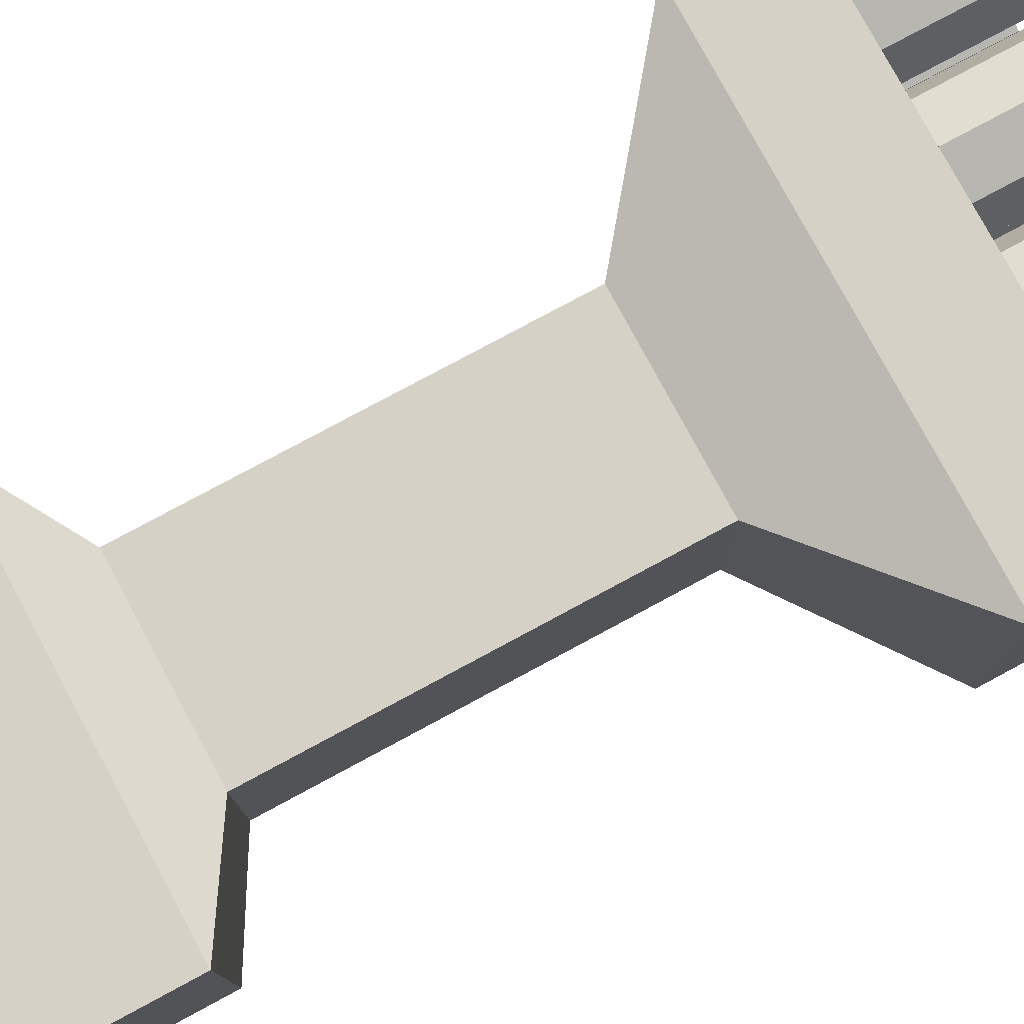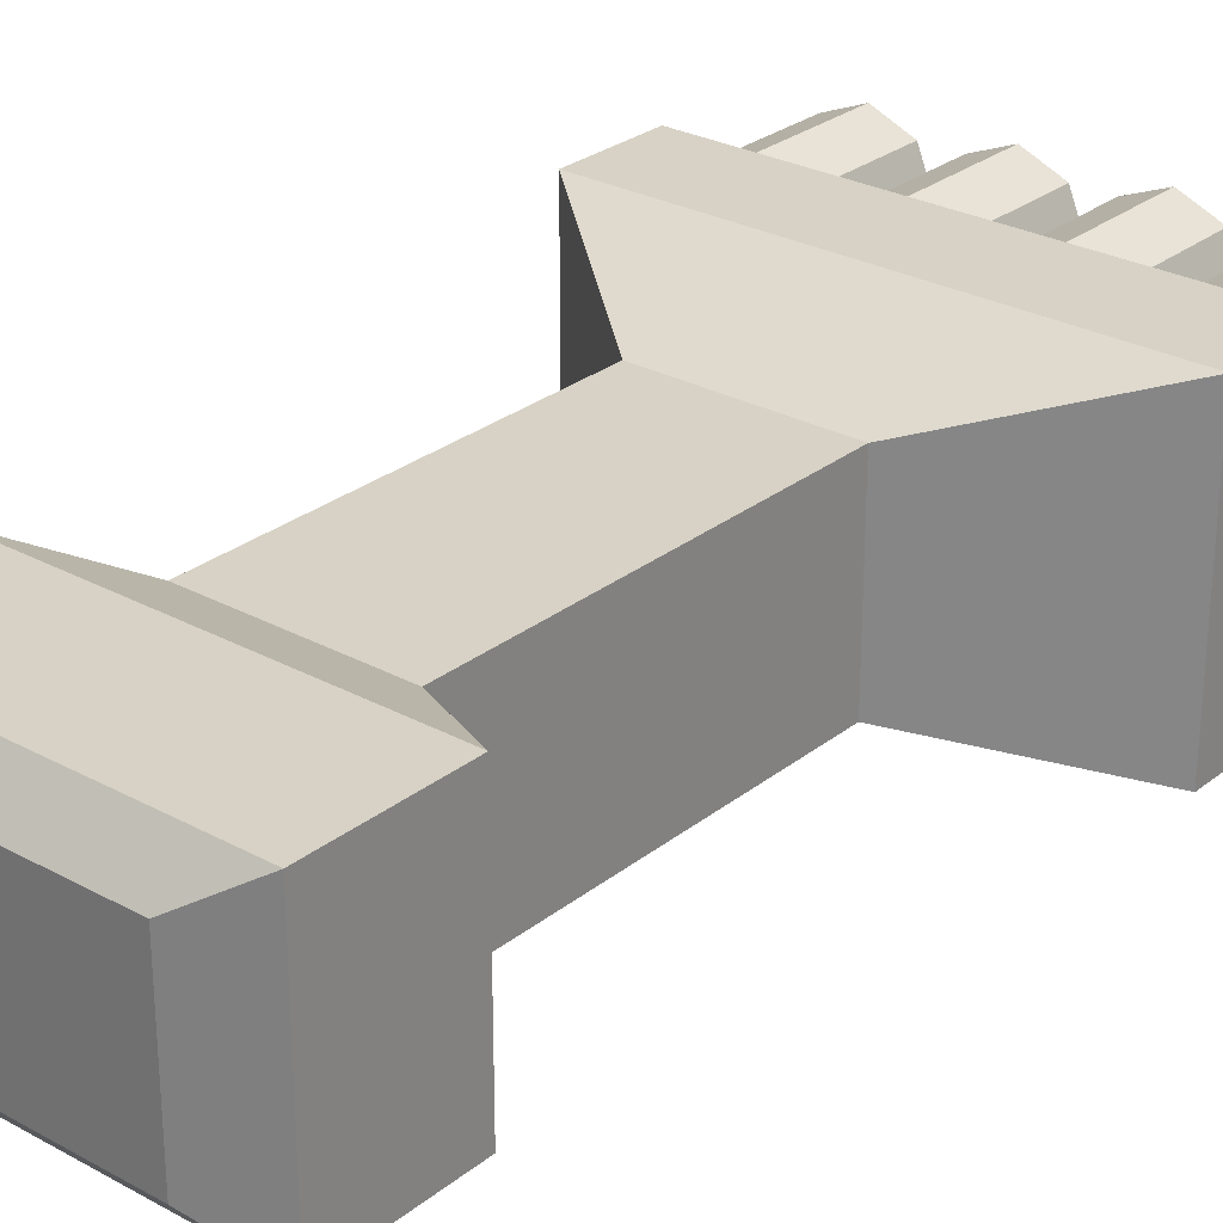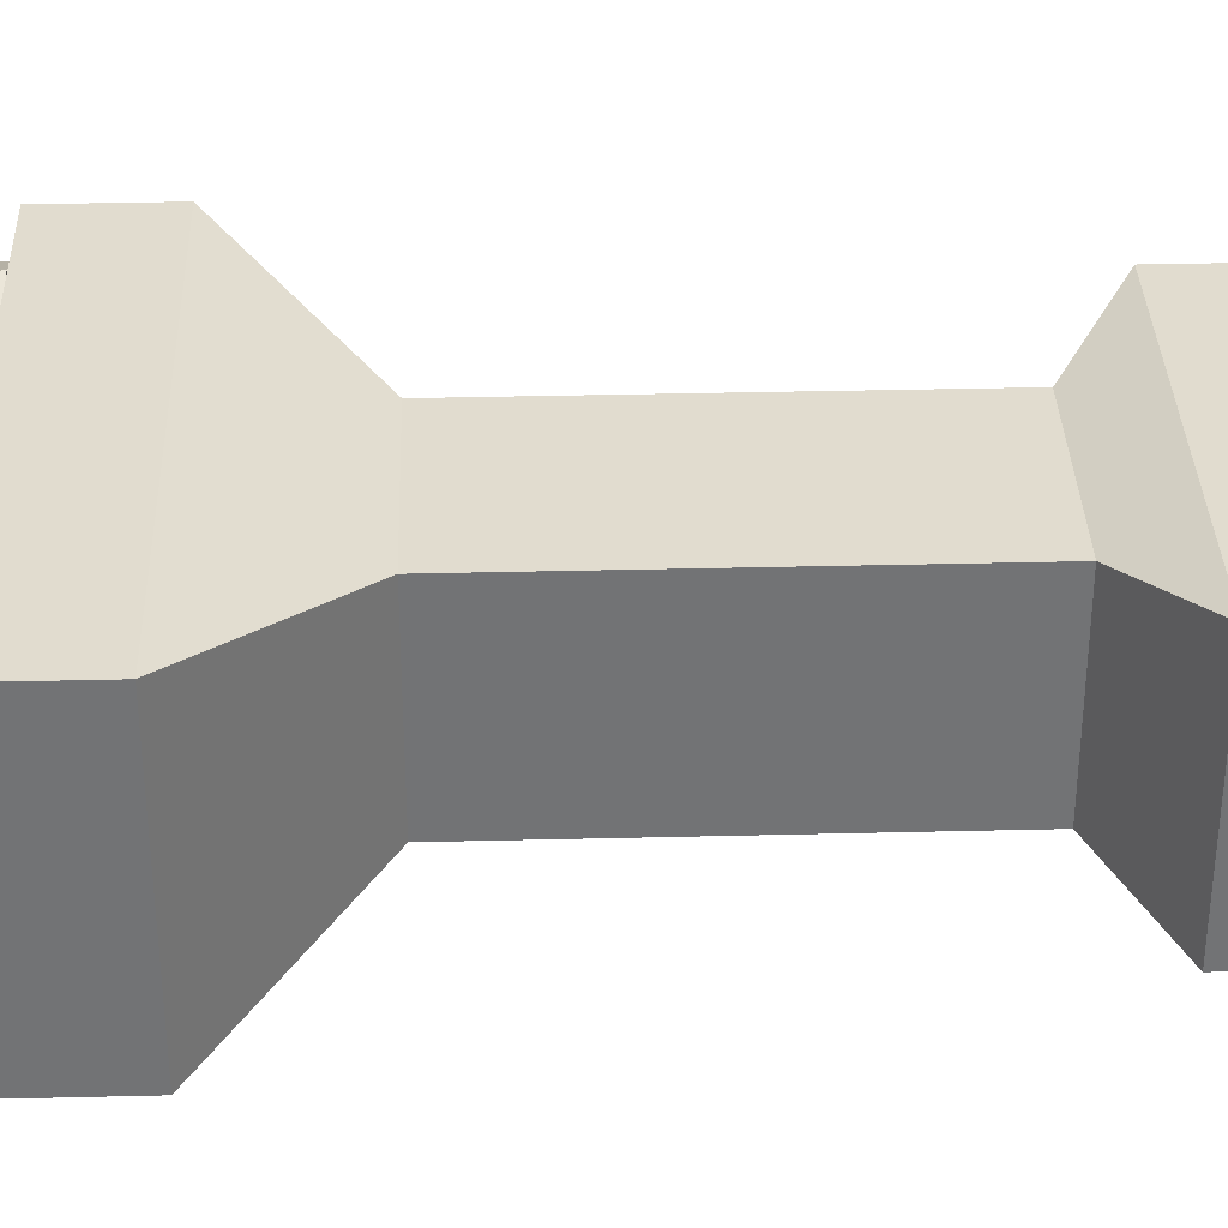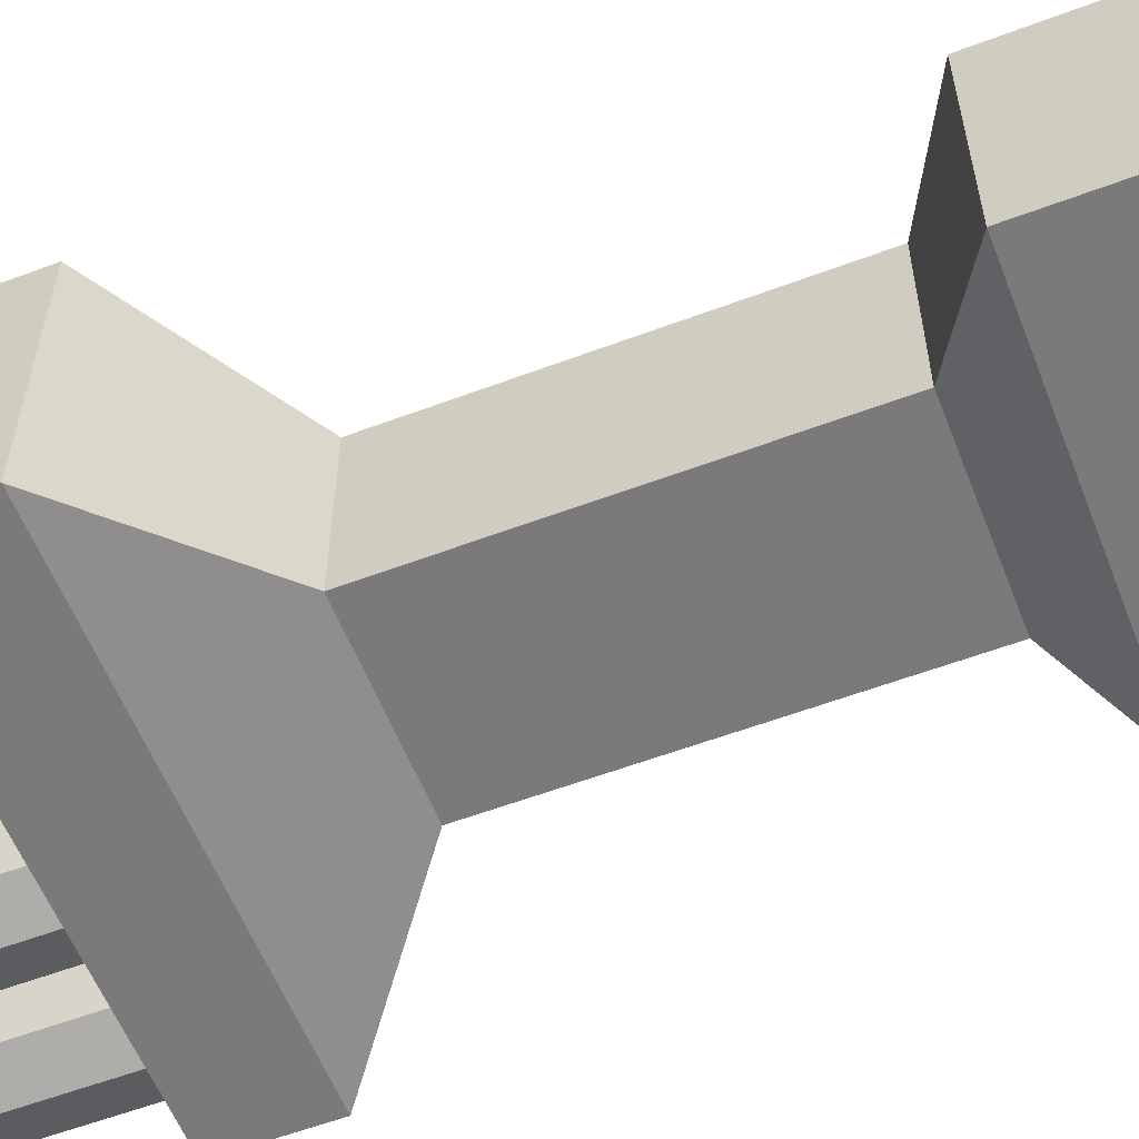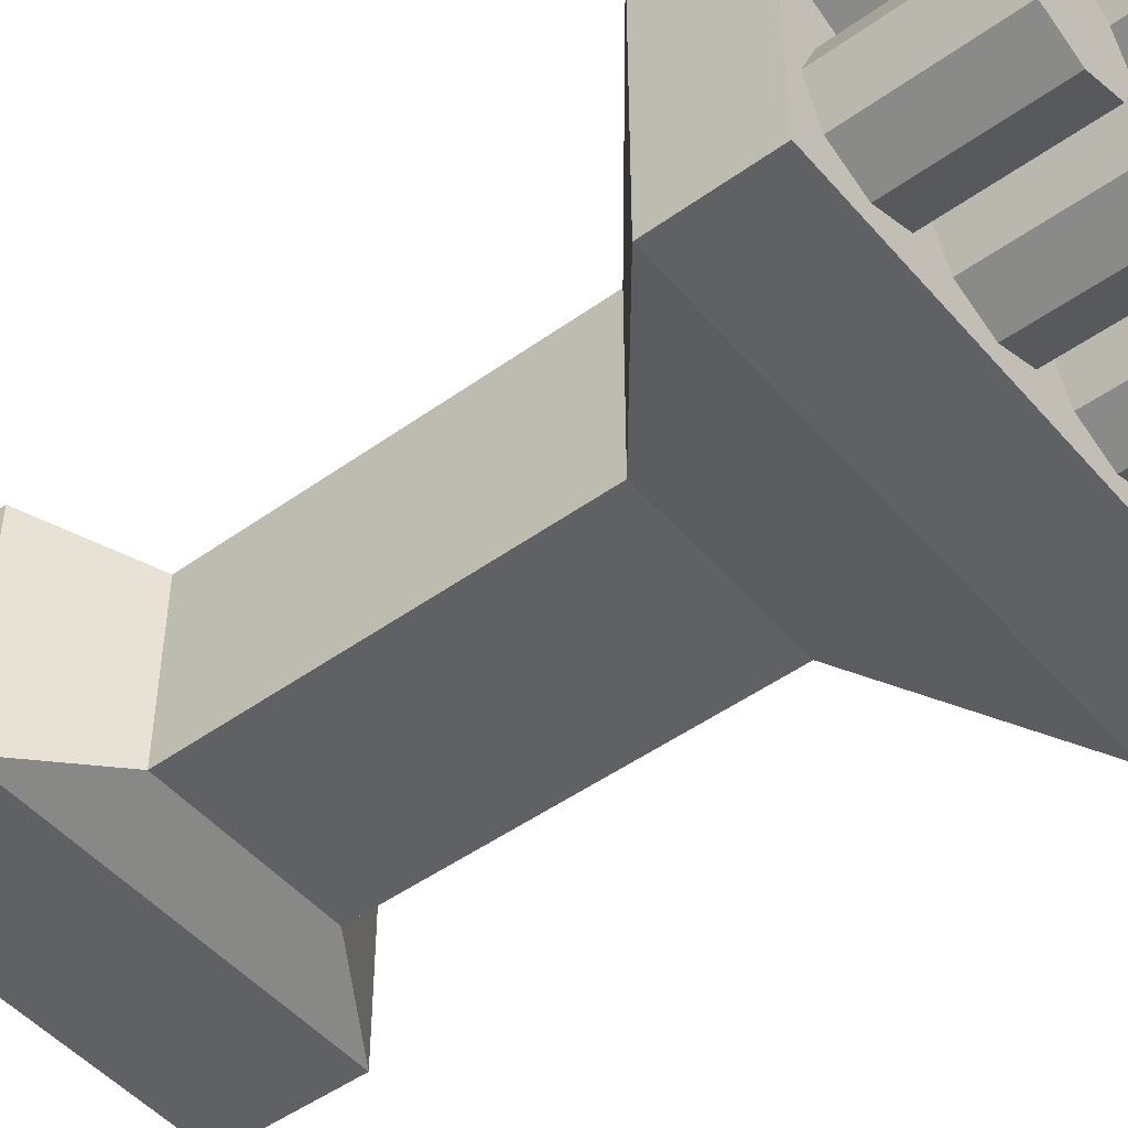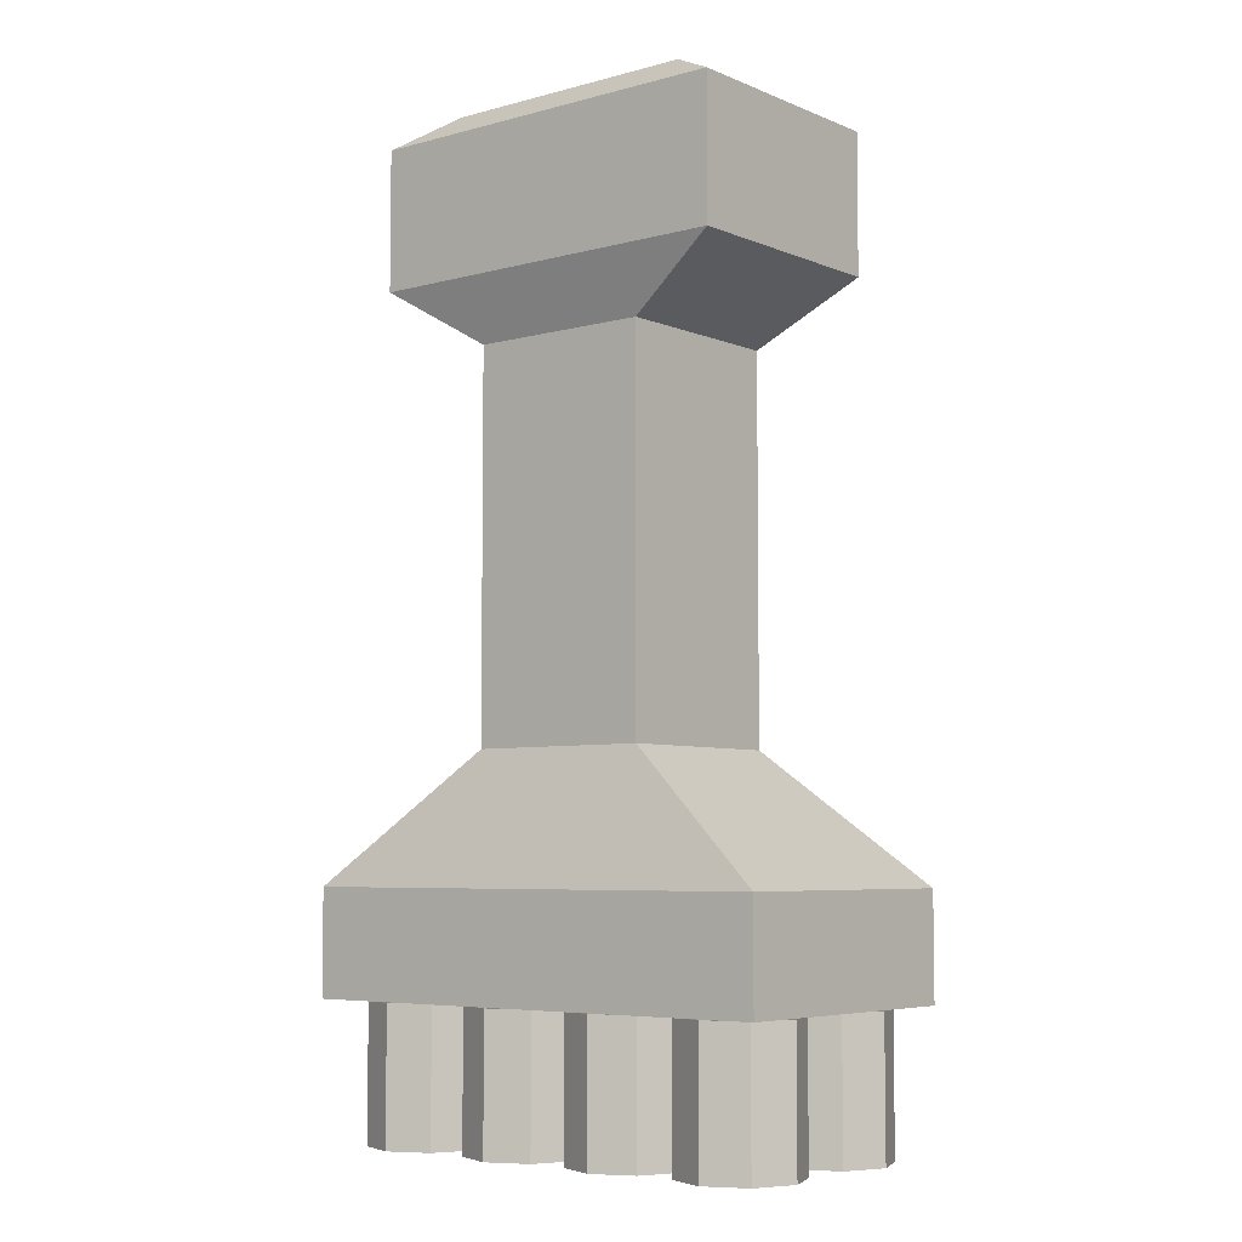
<metadata>
{"format":"obj","ext":"obj","renderer":"f3d","projection":"perspective","resolution":1024,"background":"white","views":[{"elev":78.7,"azim":61.7,"up":"+Y"},{"elev":27.6,"azim":39.9,"up":"+Y"},{"elev":34.4,"azim":-91.9,"up":"+Y"},{"elev":-58.1,"azim":-68.7,"up":"+Y"},{"elev":-48.5,"azim":128.7,"up":"+Y"},{"elev":-5.7,"azim":39.2,"up":"+Z"}]}
</metadata>
<code>
o Cube_Cube.001
v -0.06353 -0.06353 0.3577
v -0.06353 0.06353 0.3577
v -0.06353 -0.06353 0.09502
v -0.06353 0.06353 0.09502
v 0.06353 -0.06353 0.3577
v 0.06353 0.06353 0.3577
v 0.06353 -0.06353 0.09502
v 0.06353 0.06353 0.09502
v -0.1735 0.09534 0.007101
v -0.1735 -0.09534 0.007101
v 0.1735 0.09534 0.007101
v 0.1735 -0.09534 0.007101
v -0.1735 0.09534 -0.06538
v -0.1735 -0.09534 -0.06538
v 0.1735 0.09534 -0.06538
v 0.1735 -0.09534 -0.06538
v -0.1321 -0.08101 0.3996
v -0.1321 0.08101 0.3996
v 0.1321 0.08101 0.3996
v 0.1321 -0.08101 0.3996
v -0.1321 -0.08101 0.4963
v -0.1321 0.08101 0.4963
v 0.1321 0.08101 0.4963
v 0.1321 -0.08101 0.4963
v 0.1252 0.09074 -0.1606
v 0.1252 0.09074 -0.06693
v 0.1537 0.07892 -0.1606
v 0.1537 0.07892 -0.06693
v 0.1656 0.05039 -0.1606
v 0.1656 0.05039 -0.06693
v 0.1537 0.02187 -0.1606
v 0.1537 0.02187 -0.06693
v 0.1252 0.01005 -0.1606
v 0.1252 0.01005 -0.06693
v 0.09668 0.02187 -0.1606
v 0.09668 0.02187 -0.06693
v 0.08487 0.05039 -0.1606
v 0.08487 0.05039 -0.06693
v 0.09668 0.07892 -0.1606
v 0.09668 0.07892 -0.06693
v 0.04181 0.09074 -0.1606
v 0.04181 0.09074 -0.06693
v 0.07034 0.07892 -0.1606
v 0.07034 0.07892 -0.06693
v 0.08215 0.05039 -0.1606
v 0.08215 0.05039 -0.06693
v 0.07034 0.02187 -0.1606
v 0.07034 0.02187 -0.06693
v 0.04181 0.01005 -0.1606
v 0.04181 0.01005 -0.06693
v 0.01328 0.02187 -0.1606
v 0.01328 0.02187 -0.06693
v 0.001469 0.05039 -0.1606
v 0.001469 0.05039 -0.06693
v 0.01328 0.07892 -0.1606
v 0.01328 0.07892 -0.06693
v -0.04176 0.09074 -0.1606
v -0.04176 0.09074 -0.06693
v -0.01324 0.07892 -0.1606
v -0.01324 0.07892 -0.06693
v -0.00142 0.05039 -0.1606
v -0.00142 0.05039 -0.06693
v -0.01324 0.02187 -0.1606
v -0.01324 0.02187 -0.06693
v -0.04176 0.01005 -0.1606
v -0.04176 0.01005 -0.06693
v -0.07029 0.02187 -0.1606
v -0.07029 0.02187 -0.06693
v -0.0821 0.05039 -0.1606
v -0.0821 0.05039 -0.06693
v -0.07029 0.07892 -0.1606
v -0.07029 0.07892 -0.06693
v -0.1263 0.09074 -0.1606
v -0.1263 0.09074 -0.06693
v -0.09779 0.07892 -0.1606
v -0.09779 0.07892 -0.06693
v -0.08597 0.05039 -0.1606
v -0.08597 0.05039 -0.06693
v -0.09779 0.02187 -0.1606
v -0.09779 0.02187 -0.06693
v -0.1263 0.01005 -0.1606
v -0.1263 0.01005 -0.06693
v -0.1548 0.02187 -0.1606
v -0.1548 0.02187 -0.06693
v -0.1667 0.05039 -0.1606
v -0.1667 0.05039 -0.06693
v -0.1548 0.07892 -0.1606
v -0.1548 0.07892 -0.06693
v 0.1252 -0.002473 -0.1606
v 0.1252 -0.002473 -0.06693
v 0.1537 -0.01429 -0.1606
v 0.1537 -0.01429 -0.06693
v 0.1656 -0.04281 -0.1606
v 0.1656 -0.04281 -0.06693
v 0.1537 -0.07134 -0.1606
v 0.1537 -0.07134 -0.06693
v 0.1252 -0.08316 -0.1606
v 0.1252 -0.08316 -0.06693
v 0.09668 -0.07134 -0.1606
v 0.09668 -0.07134 -0.06693
v 0.08487 -0.04281 -0.1606
v 0.08487 -0.04281 -0.06693
v 0.09668 -0.01429 -0.1606
v 0.09668 -0.01429 -0.06693
v 0.04181 -0.002473 -0.1606
v 0.04181 -0.002473 -0.06693
v 0.07034 -0.01429 -0.1606
v 0.07034 -0.01429 -0.06693
v 0.08215 -0.04281 -0.1606
v 0.08215 -0.04281 -0.06693
v 0.07034 -0.07134 -0.1606
v 0.07034 -0.07134 -0.06693
v 0.04181 -0.08316 -0.1606
v 0.04181 -0.08316 -0.06693
v 0.01328 -0.07134 -0.1606
v 0.01328 -0.07134 -0.06693
v 0.001469 -0.04281 -0.1606
v 0.001469 -0.04281 -0.06693
v 0.01328 -0.01429 -0.1606
v 0.01328 -0.01429 -0.06693
v -0.04176 -0.002473 -0.1606
v -0.04176 -0.002473 -0.06693
v -0.01324 -0.01429 -0.1606
v -0.01324 -0.01429 -0.06693
v -0.00142 -0.04281 -0.1606
v -0.00142 -0.04281 -0.06693
v -0.01324 -0.07134 -0.1606
v -0.01324 -0.07134 -0.06693
v -0.04176 -0.08316 -0.1606
v -0.04176 -0.08316 -0.06693
v -0.07029 -0.07134 -0.1606
v -0.07029 -0.07134 -0.06693
v -0.0821 -0.04281 -0.1606
v -0.0821 -0.04281 -0.06693
v -0.07029 -0.01429 -0.1606
v -0.07029 -0.01429 -0.06693
v -0.1263 -0.002473 -0.1606
v -0.1263 -0.002473 -0.06693
v -0.09779 -0.01429 -0.1606
v -0.09779 -0.01429 -0.06693
v -0.08597 -0.04281 -0.1606
v -0.08597 -0.04281 -0.06693
v -0.09779 -0.07134 -0.1606
v -0.09779 -0.07134 -0.06693
v -0.1263 -0.08316 -0.1606
v -0.1263 -0.08316 -0.06693
v -0.1548 -0.07134 -0.1606
v -0.1548 -0.07134 -0.06693
v -0.1667 -0.04281 -0.1606
v -0.1667 -0.04281 -0.06693
v -0.1548 -0.01429 -0.1606
v -0.1548 -0.01429 -0.06693
v -0.0912 -0.05593 0.517
v -0.0912 0.05593 0.517
v 0.0912 0.05593 0.517
v 0.0912 -0.05593 0.517
f 2 4 3 1
f 8 7 12 11
f 8 6 5 7
f 6 2 18 19
f 1 3 7 5
f 6 8 4 2
f 11 12 16 15
f 7 3 10 12
f 4 8 11 9
f 3 4 9 10
f 13 15 16 14
f 10 9 13 14
f 12 10 14 16
f 9 11 15 13
f 20 19 23 24
f 5 6 19 20
f 2 1 17 18
f 1 5 20 17
f 23 22 154 155
f 19 18 22 23
f 18 17 21 22
f 17 20 24 21
f 25 26 28 27
f 27 28 30 29
f 29 30 32 31
f 31 32 34 33
f 33 34 36 35
f 35 36 38 37
f 28 26 40 38 36 34 32 30
f 37 38 40 39
f 39 40 26 25
f 25 27 29 31 33 35 37 39
f 41 42 44 43
f 43 44 46 45
f 45 46 48 47
f 47 48 50 49
f 49 50 52 51
f 51 52 54 53
f 44 42 56 54 52 50 48 46
f 53 54 56 55
f 55 56 42 41
f 41 43 45 47 49 51 53 55
f 57 58 60 59
f 59 60 62 61
f 61 62 64 63
f 63 64 66 65
f 65 66 68 67
f 67 68 70 69
f 60 58 72 70 68 66 64 62
f 69 70 72 71
f 71 72 58 57
f 57 59 61 63 65 67 69 71
f 73 74 76 75
f 75 76 78 77
f 77 78 80 79
f 79 80 82 81
f 81 82 84 83
f 83 84 86 85
f 76 74 88 86 84 82 80 78
f 85 86 88 87
f 87 88 74 73
f 73 75 77 79 81 83 85 87
f 89 90 92 91
f 91 92 94 93
f 93 94 96 95
f 95 96 98 97
f 97 98 100 99
f 99 100 102 101
f 92 90 104 102 100 98 96 94
f 101 102 104 103
f 103 104 90 89
f 89 91 93 95 97 99 101 103
f 105 106 108 107
f 107 108 110 109
f 109 110 112 111
f 111 112 114 113
f 113 114 116 115
f 115 116 118 117
f 108 106 120 118 116 114 112 110
f 117 118 120 119
f 119 120 106 105
f 105 107 109 111 113 115 117 119
f 121 122 124 123
f 123 124 126 125
f 125 126 128 127
f 127 128 130 129
f 129 130 132 131
f 131 132 134 133
f 124 122 136 134 132 130 128 126
f 133 134 136 135
f 135 136 122 121
f 121 123 125 127 129 131 133 135
f 137 138 140 139
f 139 140 142 141
f 141 142 144 143
f 143 144 146 145
f 145 146 148 147
f 147 148 150 149
f 140 138 152 150 148 146 144 142
f 149 150 152 151
f 151 152 138 137
f 137 139 141 143 145 147 149 151
f 155 154 153 156
f 22 21 153 154
f 21 24 156 153
f 24 23 155 156

</code>
